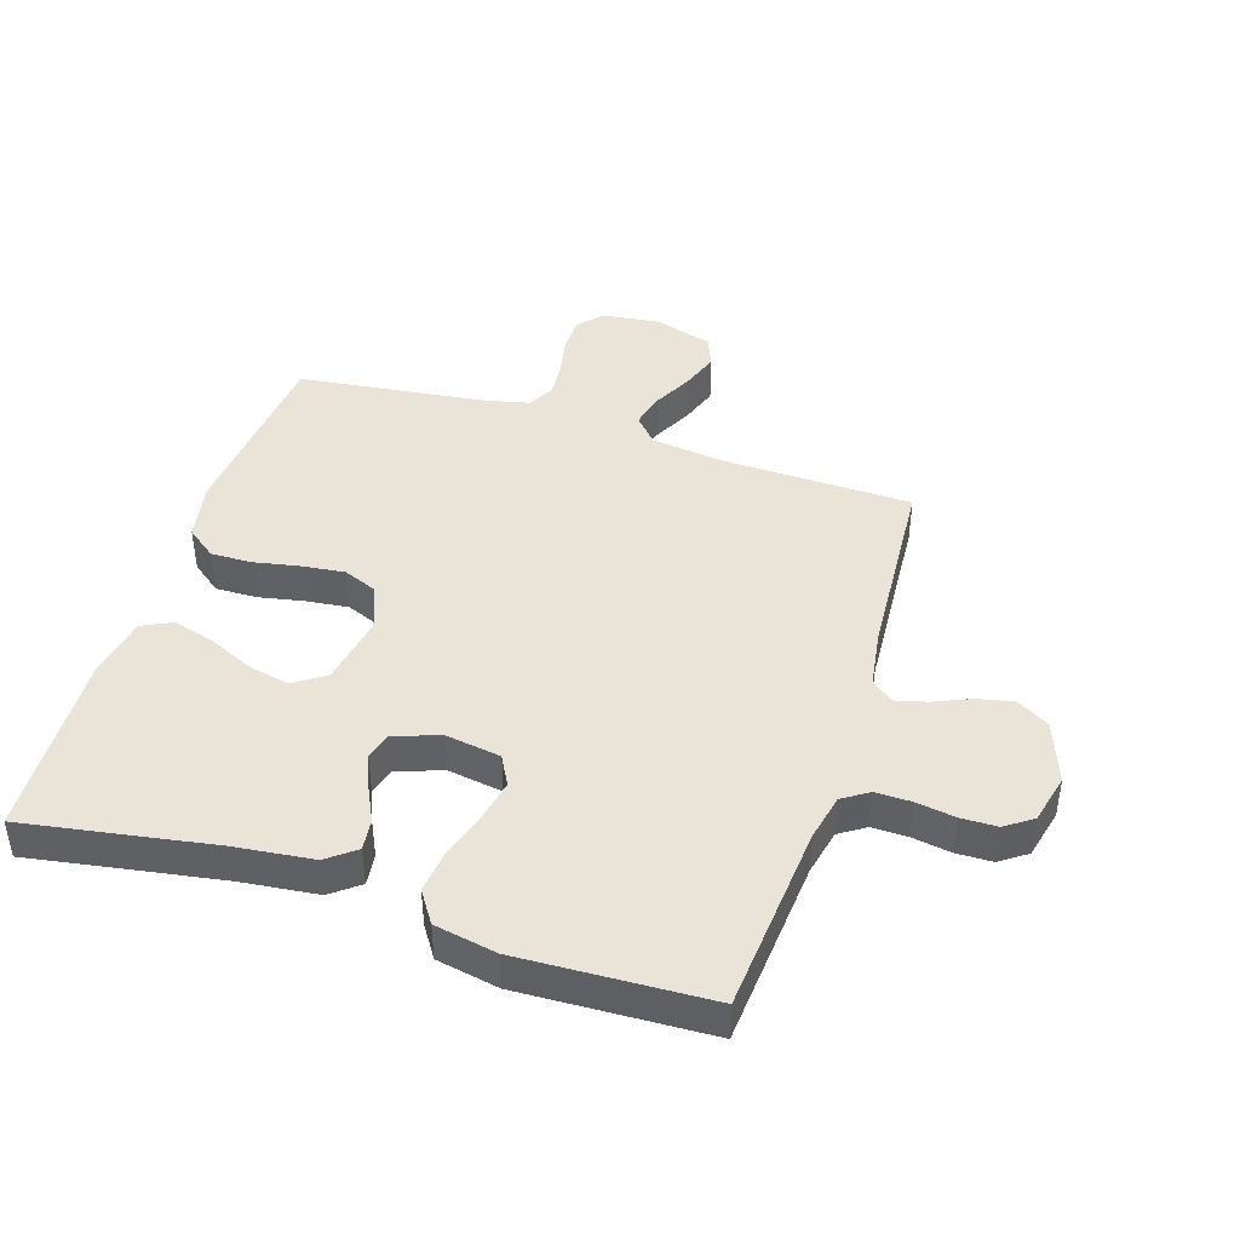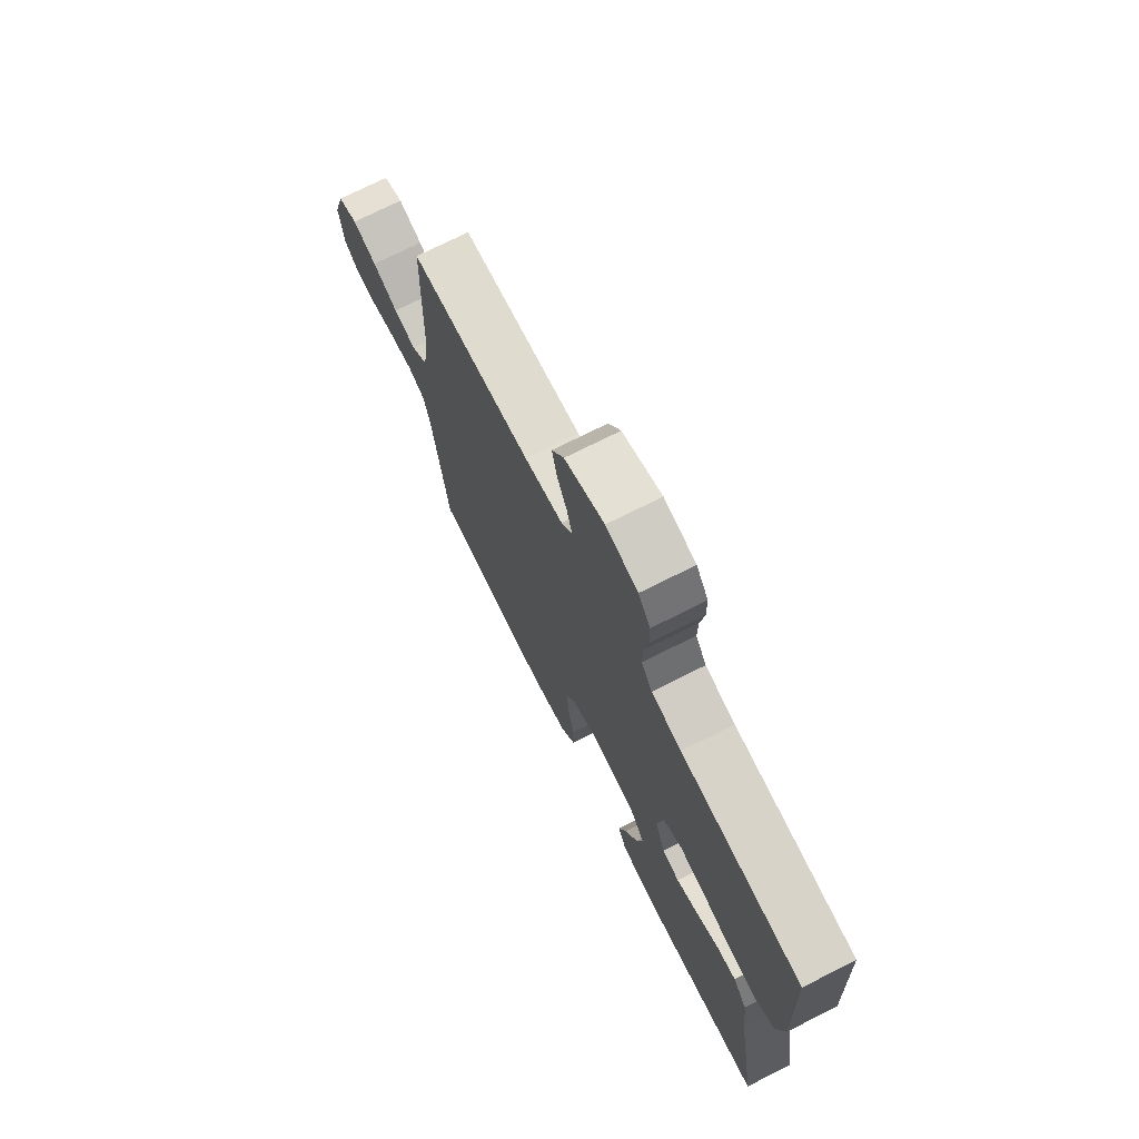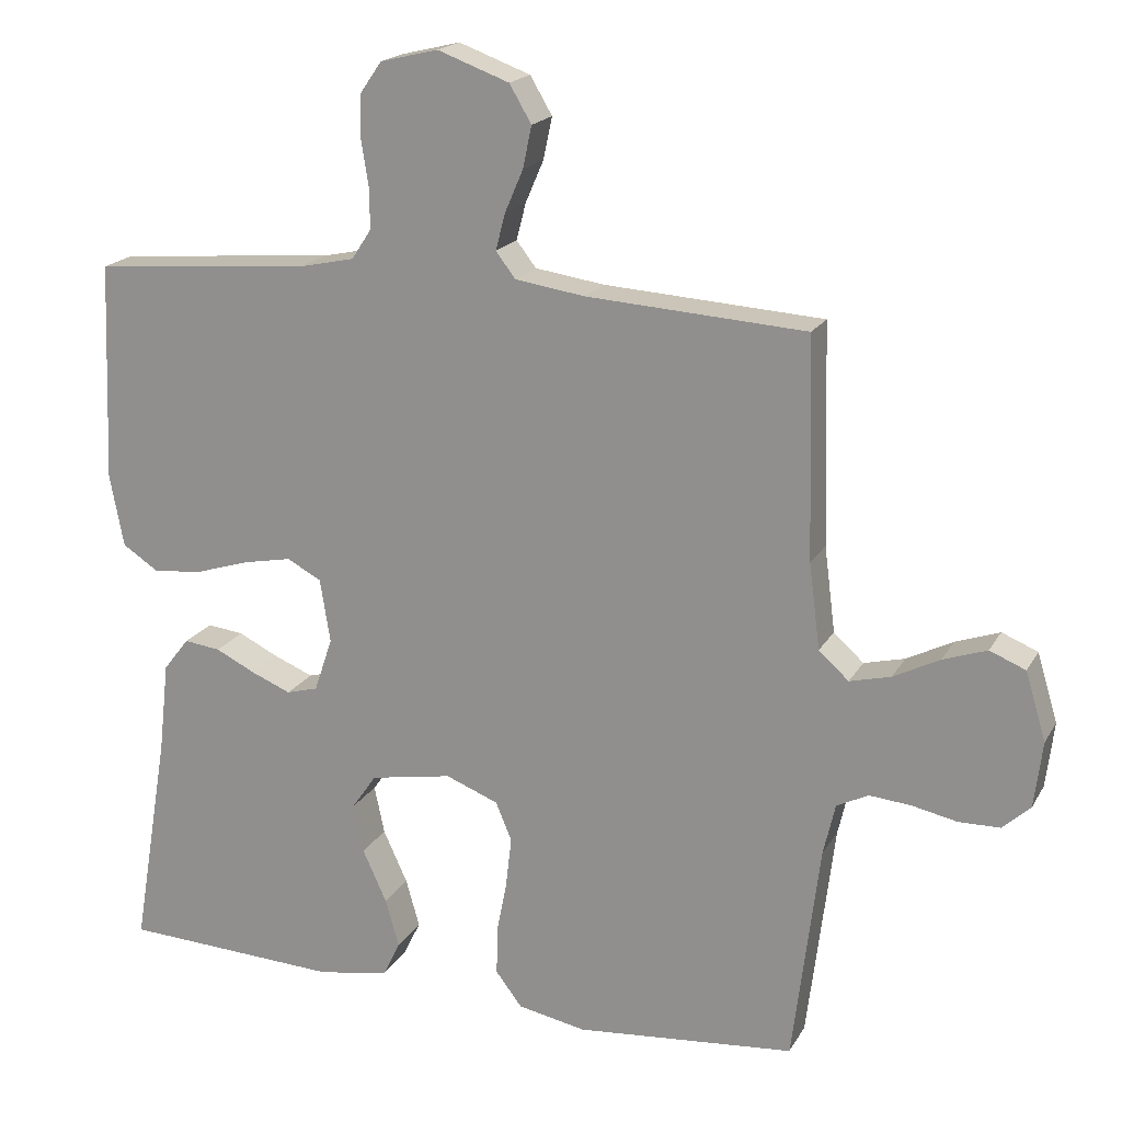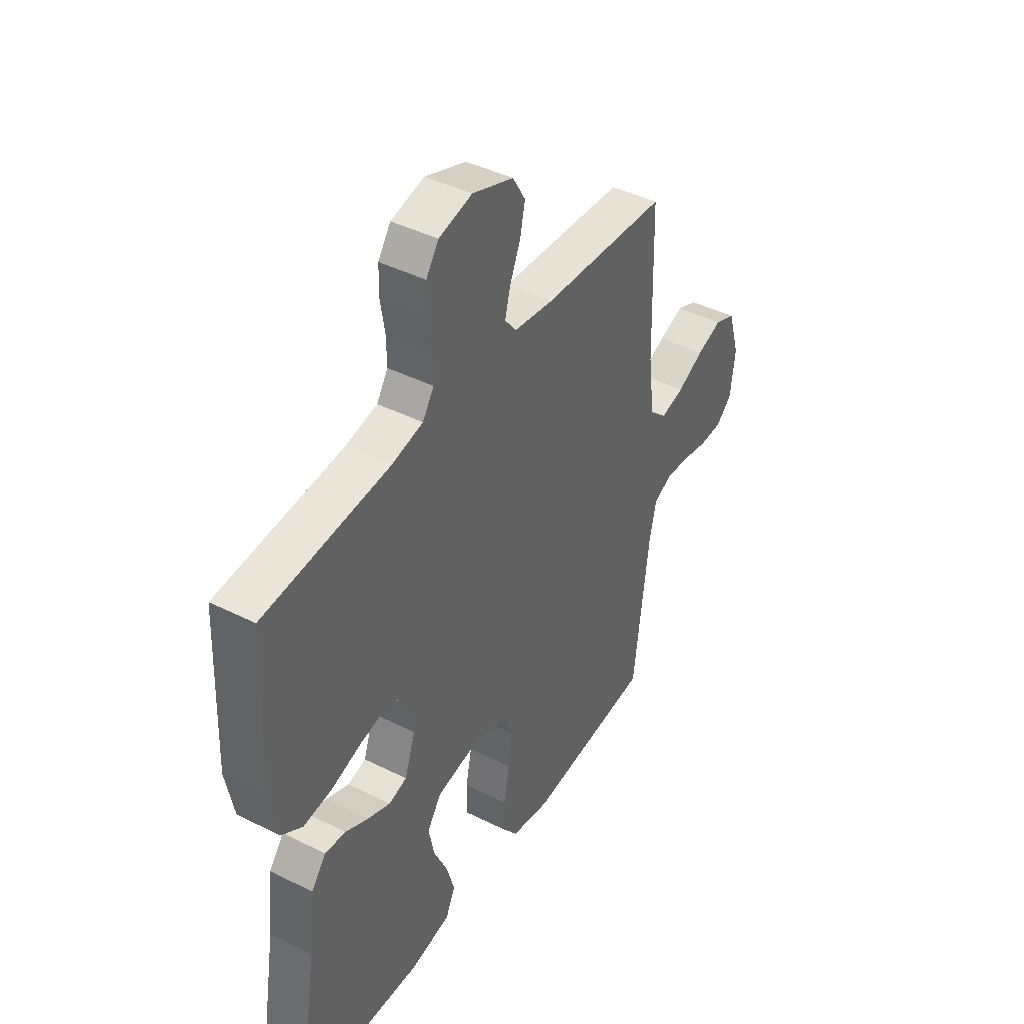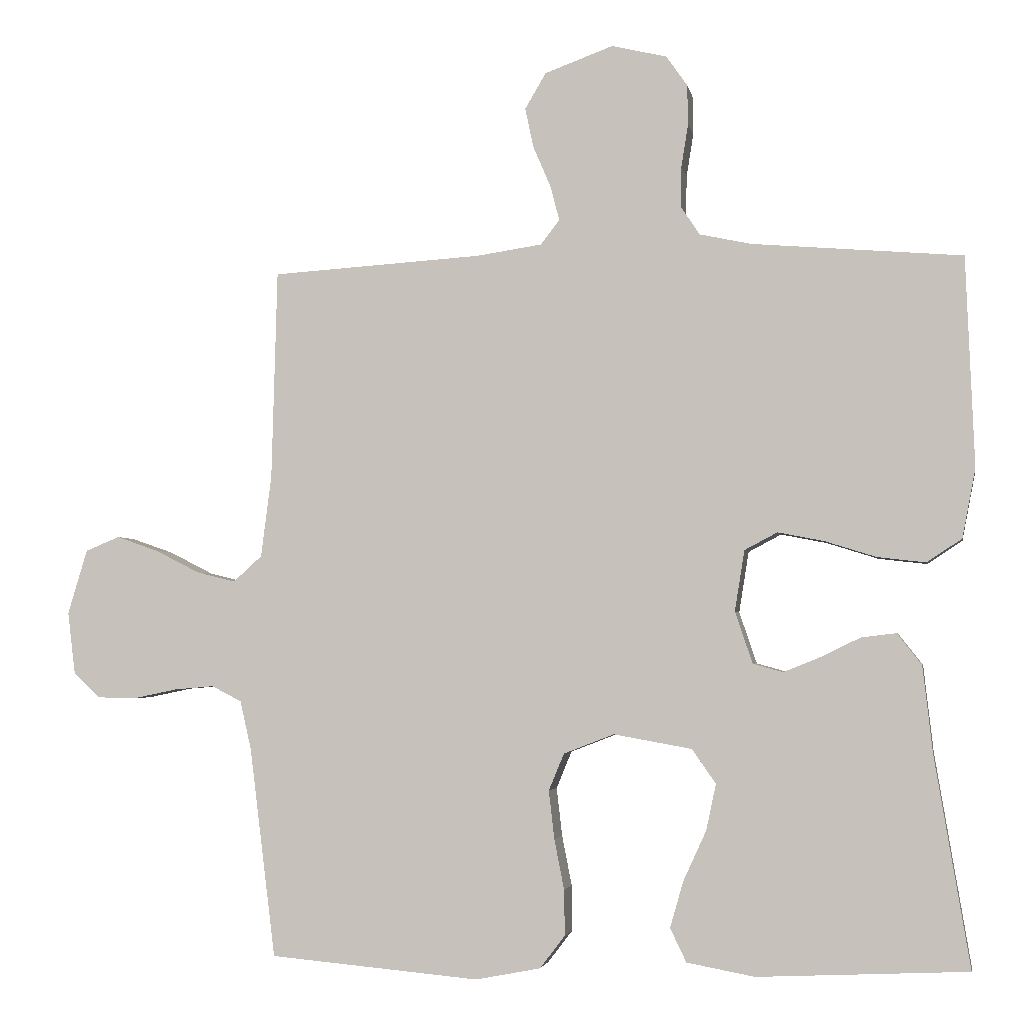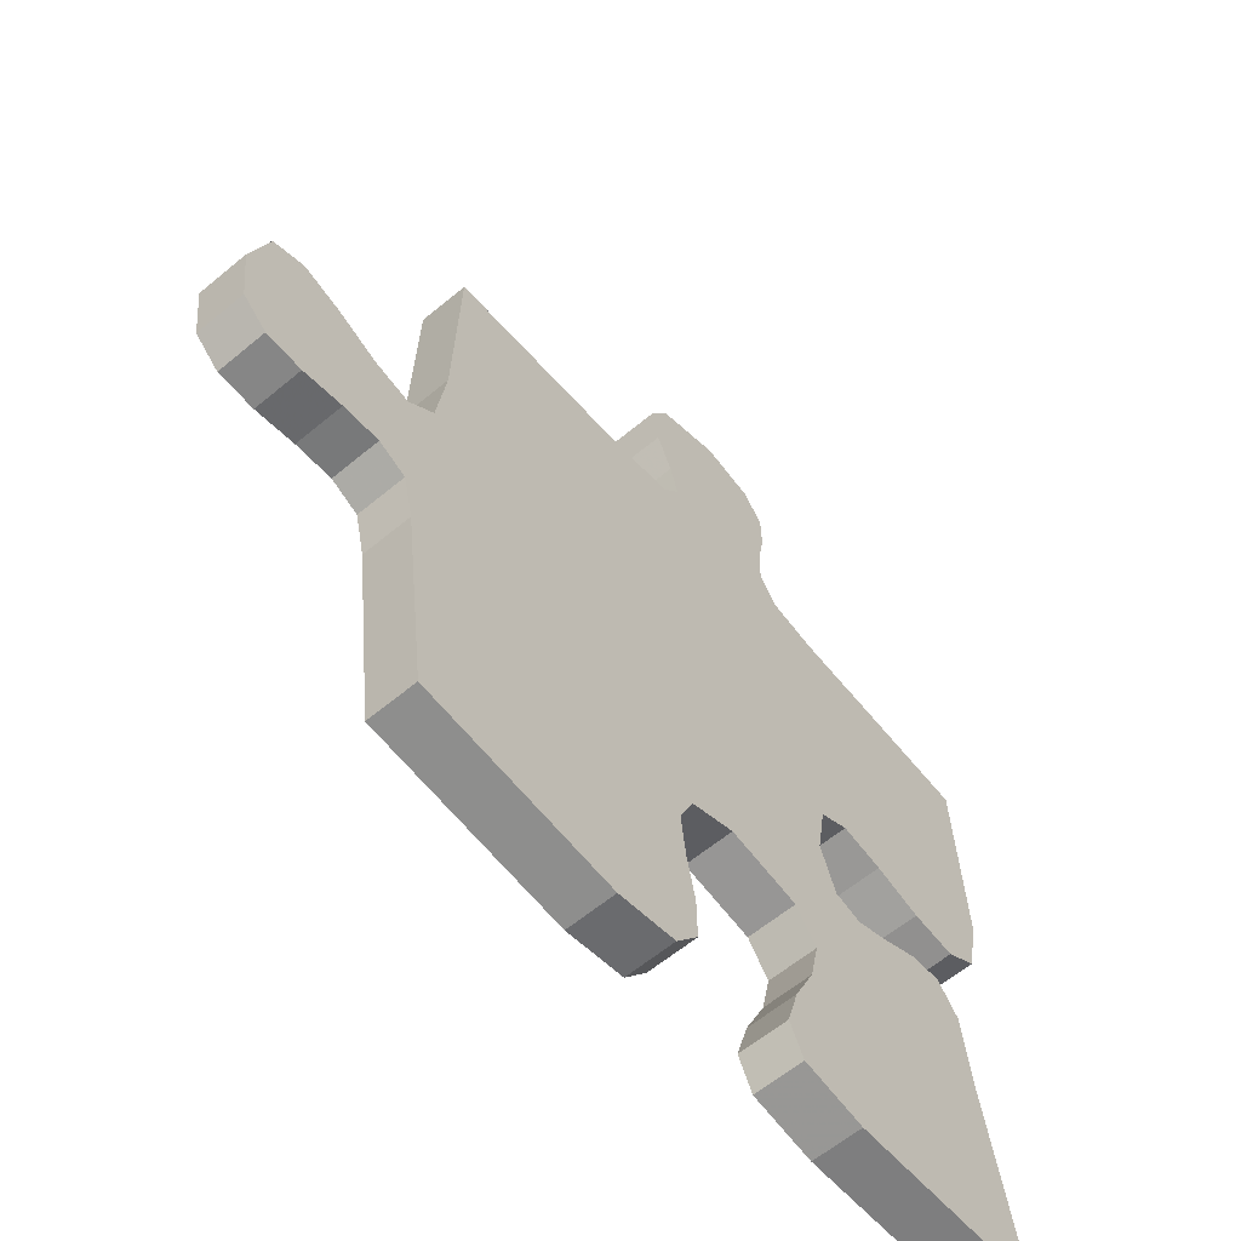
<metadata>
{"format":"obj","ext":"obj","renderer":"f3d","projection":"perspective","resolution":1024,"background":"white","views":[{"elev":43.2,"azim":-72.3,"up":"+Y"},{"elev":73.2,"azim":-116.7,"up":"+Z"},{"elev":18.8,"azim":21.5,"up":"+Z"},{"elev":42.7,"azim":-59.1,"up":"+Z"},{"elev":-3.1,"azim":-169.7,"up":"+Z"},{"elev":-61.3,"azim":130.3,"up":"+Z"}]}
</metadata>
<code>
v -0.5 0.07 0.5
v -0.2 0.07 0.525
v -0.126 0.07 0.541
v -0.099 0.07 0.582
v -0.1 0.07 0.639
v -0.11 0.07 0.701
v -0.109 0.07 0.758
v -0.079 0.07 0.801
v 0 0.07 0.82
v 0.098 0.07 0.784
v 0.128 0.07 0.733
v 0.116 0.07 0.676
v 0.091 0.07 0.618
v 0.078 0.07 0.568
v 0.105 0.07 0.533
v 0.2 0.07 0.519
v 0.5 0.07 0.5
v 0.508 0.07 0.2
v 0.523 0.07 0.083
v 0.564 0.07 0.046
v 0.62 0.07 0.06
v 0.683 0.07 0.092
v 0.743 0.07 0.113
v 0.792 0.07 0.093
v 0.82 0.07 0
v 0.809 0.07 -0.09
v 0.771 0.07 -0.125
v 0.715 0.07 -0.126
v 0.653 0.07 -0.113
v 0.596 0.07 -0.108
v 0.553 0.07 -0.13
v 0.537 0.07 -0.2
v 0.5 0.07 -0.5
v 0.2 0.07 -0.527
v 0.107 0.07 -0.509
v 0.071 0.07 -0.462
v 0.072 0.07 -0.397
v 0.086 0.07 -0.325
v 0.094 0.07 -0.256
v 0.072 0.07 -0.203
v 0 0.07 -0.175
v -0.112 0.07 -0.195
v -0.146 0.07 -0.244
v -0.132 0.07 -0.31
v -0.099 0.07 -0.382
v -0.08 0.07 -0.448
v -0.103 0.07 -0.496
v -0.2 0.07 -0.514
v -0.5 0.07 -0.5
v -0.45 0.07 -0.2
v -0.436 0.07 -0.076
v -0.401 0.07 -0.031
v -0.351 0.07 -0.037
v -0.296 0.07 -0.064
v -0.242 0.07 -0.086
v -0.199 0.07 -0.074
v -0.174 0.07 0
v -0.188 0.07 0.087
v -0.235 0.07 0.112
v -0.301 0.07 0.099
v -0.374 0.07 0.076
v -0.443 0.07 0.068
v -0.493 0.07 0.101
v -0.512 0.07 0.2
v -0.5 0 0.5
v -0.2 0 0.525
v -0.126 0 0.541
v -0.099 0 0.582
v -0.1 0 0.639
v -0.11 0 0.701
v -0.109 0 0.758
v -0.079 0 0.801
v 0 0 0.82
v 0.098 0 0.784
v 0.128 0 0.733
v 0.116 0 0.676
v 0.091 0 0.618
v 0.078 0 0.568
v 0.105 0 0.533
v 0.2 0 0.519
v 0.5 0 0.5
v 0.508 0 0.2
v 0.523 0 0.083
v 0.564 0 0.046
v 0.62 0 0.06
v 0.683 0 0.092
v 0.743 0 0.113
v 0.792 0 0.093
v 0.82 0 0
v 0.809 0 -0.09
v 0.771 0 -0.125
v 0.715 0 -0.126
v 0.653 0 -0.113
v 0.596 0 -0.108
v 0.553 0 -0.13
v 0.537 0 -0.2
v 0.5 0 -0.5
v 0.2 0 -0.527
v 0.107 0 -0.509
v 0.071 0 -0.462
v 0.072 0 -0.397
v 0.086 0 -0.325
v 0.094 0 -0.256
v 0.072 0 -0.203
v 0 0 -0.175
v -0.112 0 -0.195
v -0.146 0 -0.244
v -0.132 0 -0.31
v -0.099 0 -0.382
v -0.08 0 -0.448
v -0.103 0 -0.496
v -0.2 0 -0.514
v -0.5 0 -0.5
v -0.45 0 -0.2
v -0.436 0 -0.076
v -0.401 0 -0.031
v -0.351 0 -0.037
v -0.296 0 -0.064
v -0.242 0 -0.086
v -0.199 0 -0.074
v -0.174 0 0
v -0.188 0 0.087
v -0.235 0 0.112
v -0.301 0 0.099
v -0.374 0 0.076
v -0.443 0 0.068
v -0.493 0 0.101
v -0.512 0 0.2
f 64 1 2
f 63 64 2
f 62 63 2
f 61 62 2
f 60 61 2
f 59 60 2 3
f 58 59 3 4
f 57 58 4
f 52 53 54
f 51 52 54
f 50 51 54
f 50 54 55
f 49 50 55
f 48 49 55
f 47 48 55
f 46 47 55
f 45 46 55
f 44 45 55
f 43 44 55 56
f 36 37 38
f 35 36 38
f 34 35 38
f 33 34 38
f 32 33 38
f 31 32 38 39
f 30 31 39 40
f 27 28 29
f 26 27 29
f 25 26 29
f 24 25 29
f 23 24 29
f 22 23 29
f 21 22 29
f 20 21 29 30
f 30 40 41
f 20 30 41
f 19 20 41
f 16 17 18
f 19 41 42
f 18 19 42
f 16 18 42
f 15 16 42
f 11 12 13
f 10 11 13
f 9 10 13
f 8 9 13
f 7 8 13
f 6 7 13
f 5 6 13
f 4 5 13 14
f 43 56 57
f 42 43 57
f 15 42 57
f 14 15 57
f 4 14 57
f 66 65 128
f 66 128 127
f 66 127 126
f 66 126 125
f 66 125 124
f 67 66 124 123
f 68 67 123 122
f 68 122 121
f 118 117 116
f 118 116 115
f 118 115 114
f 119 118 114
f 119 114 113
f 119 113 112
f 119 112 111
f 119 111 110
f 119 110 109
f 119 109 108
f 120 119 108 107
f 102 101 100
f 102 100 99
f 102 99 98
f 102 98 97
f 102 97 96
f 103 102 96 95
f 104 103 95 94
f 93 92 91
f 93 91 90
f 93 90 89
f 93 89 88
f 93 88 87
f 93 87 86
f 93 86 85
f 94 93 85 84
f 105 104 94
f 105 94 84
f 105 84 83
f 82 81 80
f 106 105 83
f 106 83 82
f 106 82 80
f 106 80 79
f 77 76 75
f 77 75 74
f 77 74 73
f 77 73 72
f 77 72 71
f 77 71 70
f 77 70 69
f 78 77 69 68
f 121 120 107
f 121 107 106
f 121 106 79
f 121 79 78
f 121 78 68
f 1 65 66 2
f 2 66 67 3
f 3 67 68 4
f 4 68 69 5
f 5 69 70 6
f 6 70 71 7
f 7 71 72 8
f 8 72 73 9
f 9 73 74 10
f 10 74 75 11
f 11 75 76 12
f 12 76 77 13
f 13 77 78 14
f 14 78 79 15
f 15 79 80 16
f 16 80 81 17
f 17 81 82 18
f 18 82 83 19
f 19 83 84 20
f 20 84 85 21
f 21 85 86 22
f 22 86 87 23
f 23 87 88 24
f 24 88 89 25
f 25 89 90 26
f 26 90 91 27
f 27 91 92 28
f 28 92 93 29
f 29 93 94 30
f 30 94 95 31
f 31 95 96 32
f 32 96 97 33
f 33 97 98 34
f 34 98 99 35
f 35 99 100 36
f 36 100 101 37
f 37 101 102 38
f 38 102 103 39
f 39 103 104 40
f 40 104 105 41
f 41 105 106 42
f 42 106 107 43
f 43 107 108 44
f 44 108 109 45
f 45 109 110 46
f 46 110 111 47
f 47 111 112 48
f 48 112 113 49
f 49 113 114 50
f 50 114 115 51
f 51 115 116 52
f 52 116 117 53
f 53 117 118 54
f 54 118 119 55
f 55 119 120 56
f 56 120 121 57
f 57 121 122 58
f 58 122 123 59
f 59 123 124 60
f 60 124 125 61
f 61 125 126 62
f 62 126 127 63
f 63 127 128 64
f 64 128 65 1

</code>
